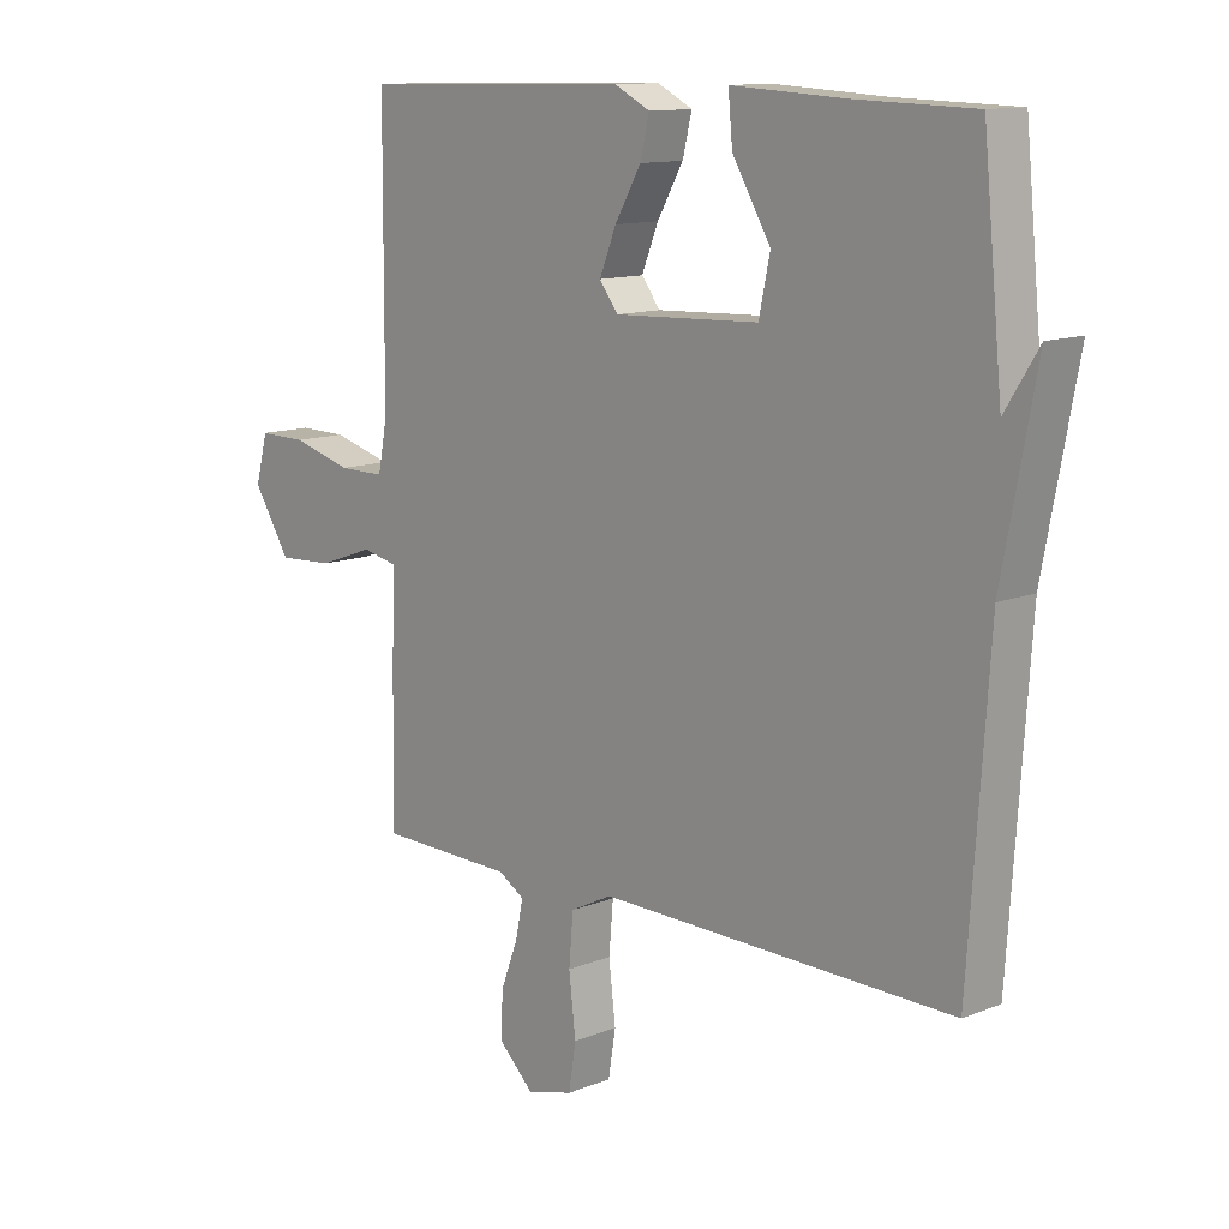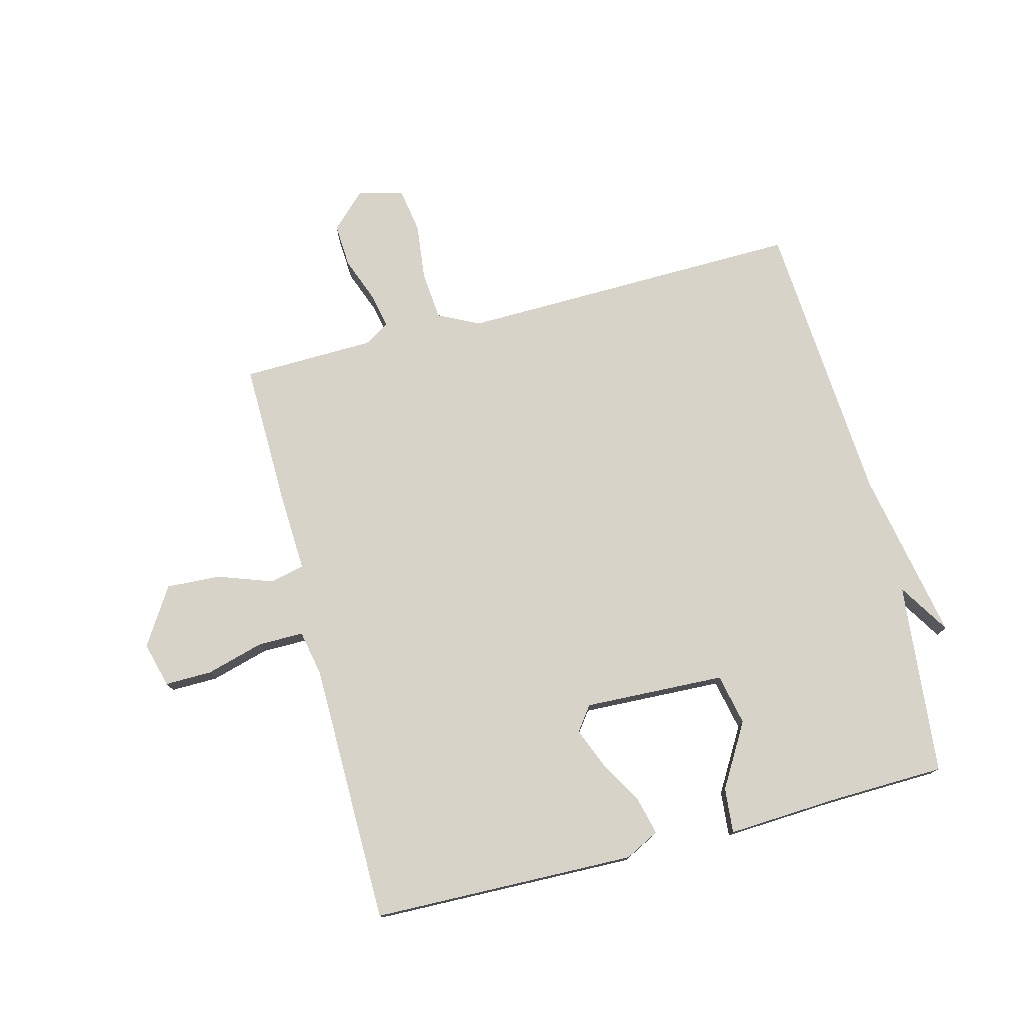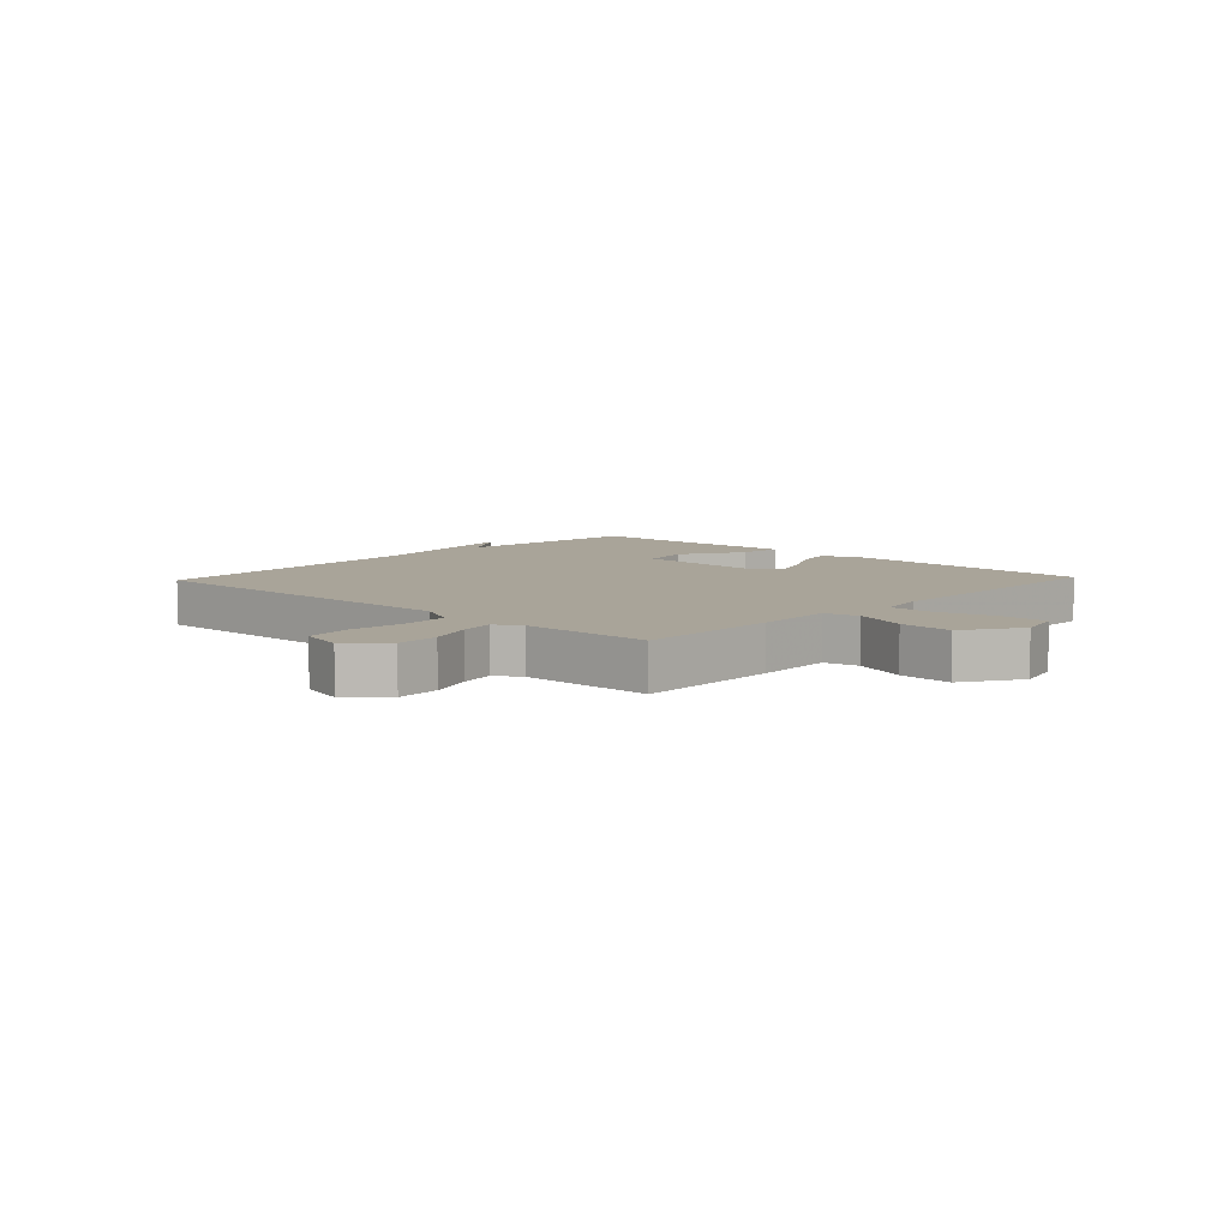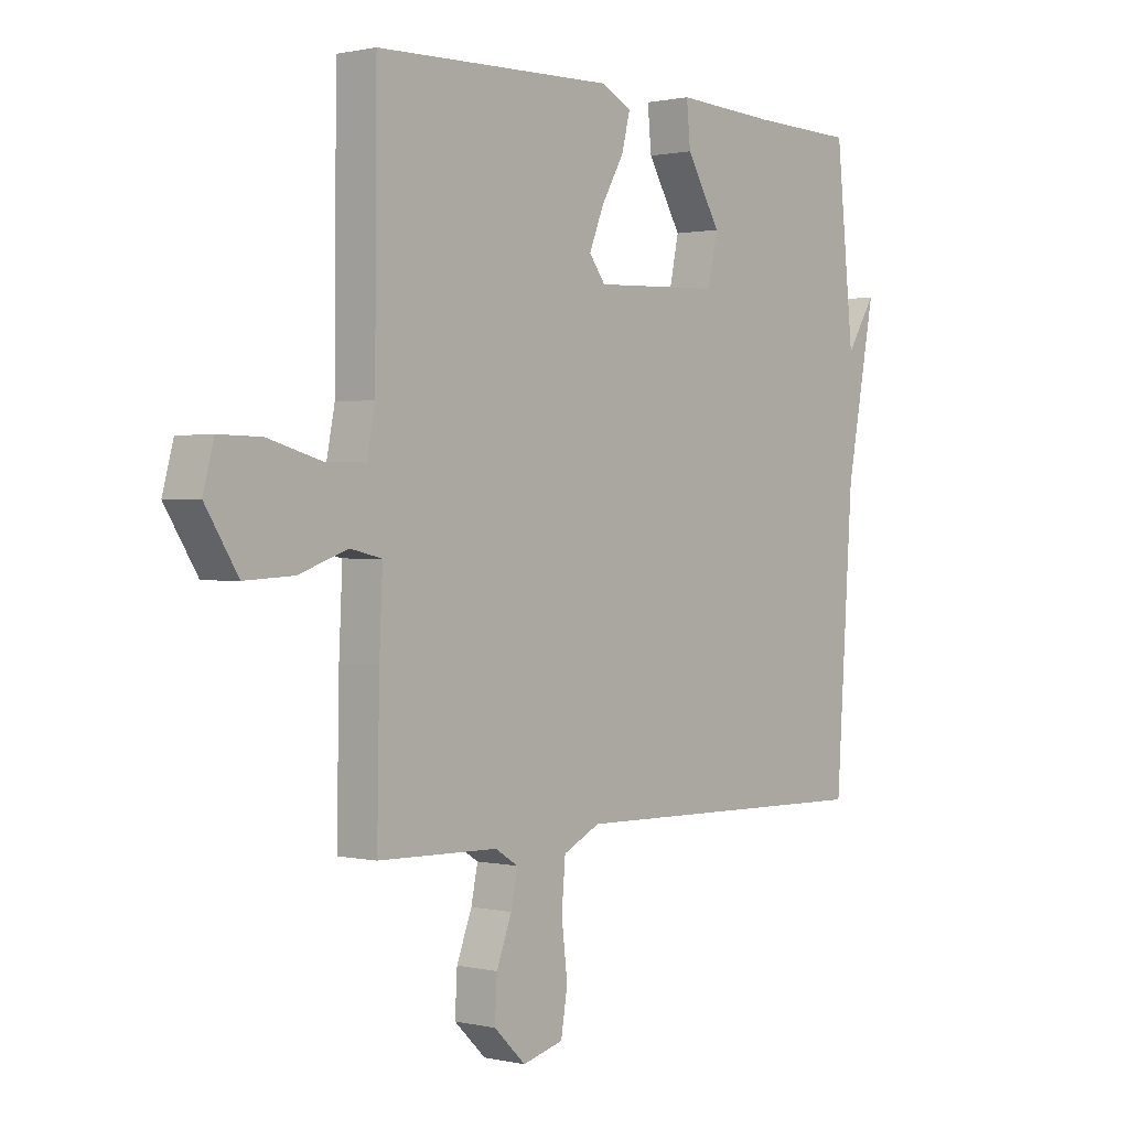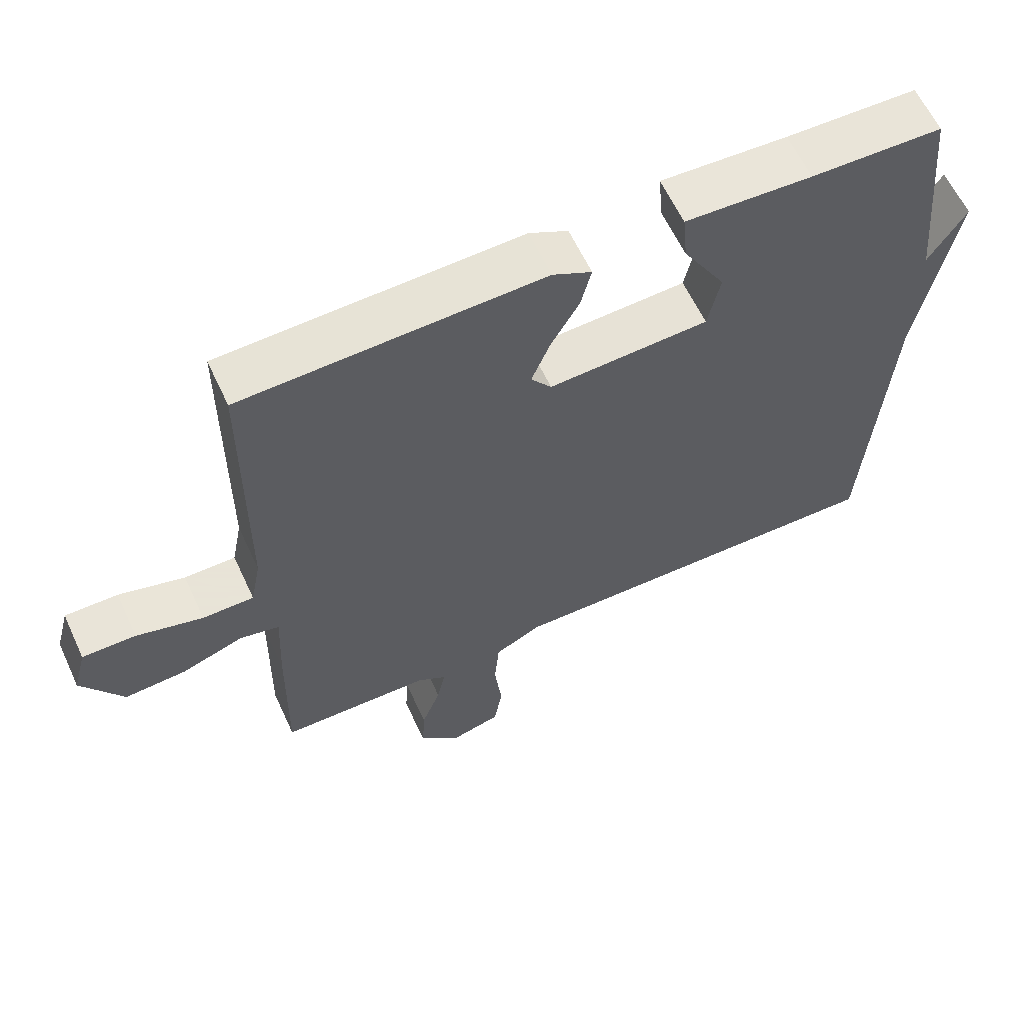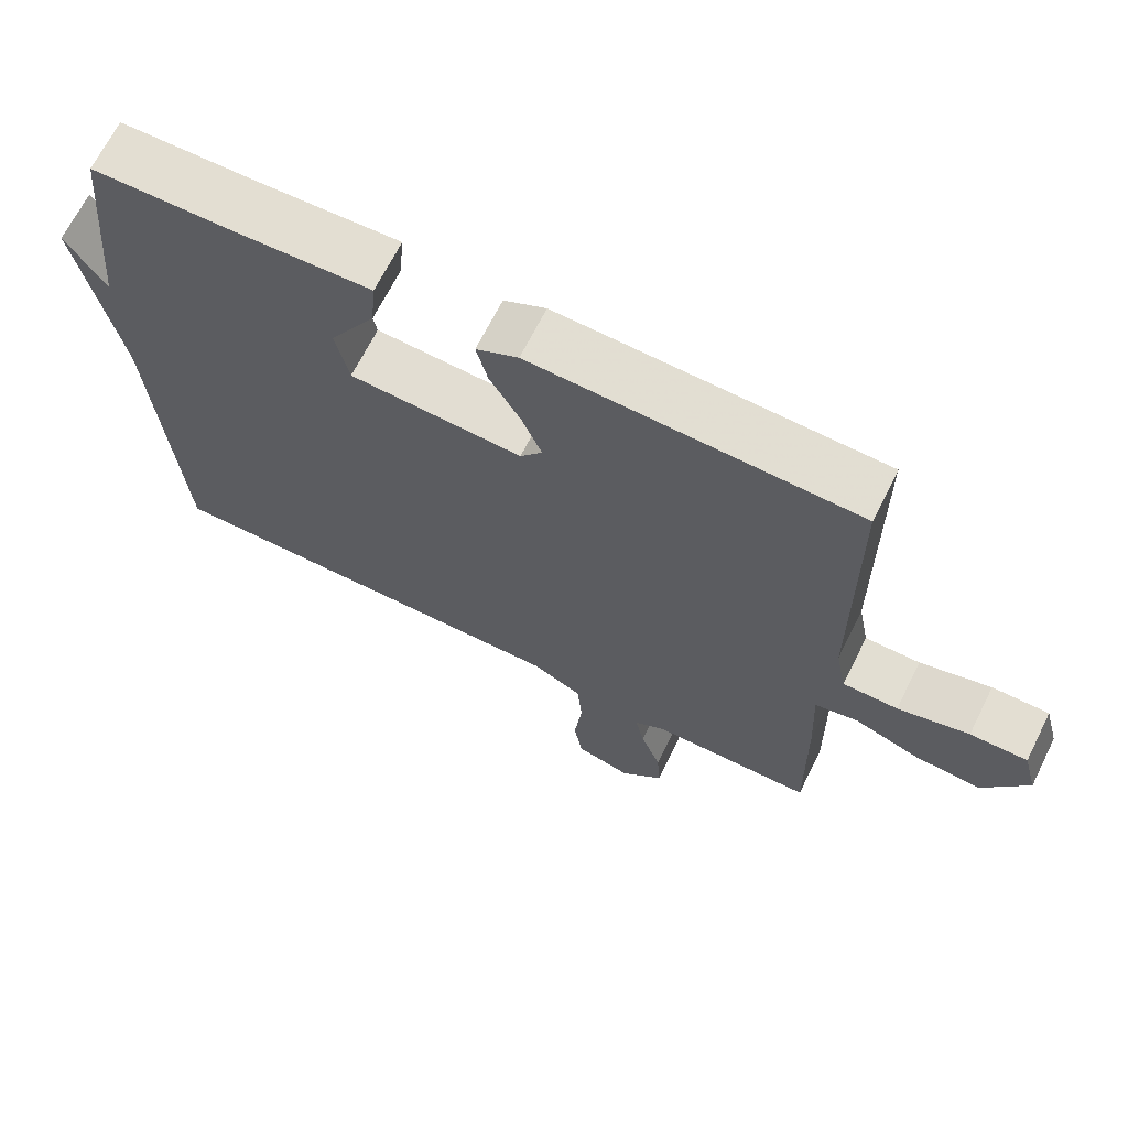
<metadata>
{"format":"obj","ext":"obj","renderer":"f3d","projection":"perspective","resolution":1024,"background":"white","views":[{"elev":12.2,"azim":46.7,"up":"+Z"},{"elev":76.5,"azim":-14.5,"up":"+Y"},{"elev":7.3,"azim":-136.8,"up":"+Y"},{"elev":0.7,"azim":-49.8,"up":"+Z"},{"elev":61.4,"azim":-24.9,"up":"+Z"},{"elev":67.8,"azim":-153.4,"up":"+Z"}]}
</metadata>
<code>
v -0.5 0.07 0.5
v -0.062 0.07 0.511
v -0.005 0.07 0.482
v -0.02 0.07 0.421
v -0.062 0.07 0.347
v -0.089 0.07 0.28
v -0.059 0.07 0.24
v 0.175 0.07 0.25
v 0.193 0.07 0.335
v 0.131 0.07 0.44
v 0.124 0.07 0.515
v 0.309 0.07 0.505
v 0.5 0.07 0.5
v 0.532 0.07 0.179
v 0.586 0.07 0.265
v 0.532 0.07 -0.021
v 0.5 0.07 -0.5
v -0.073 0.07 -0.49
v -0.141 0.07 -0.524
v -0.148 0.07 -0.605
v -0.137 0.07 -0.699
v -0.149 0.07 -0.773
v -0.224 0.07 -0.793
v -0.282 0.07 -0.737
v -0.278 0.07 -0.664
v -0.25 0.07 -0.59
v -0.238 0.07 -0.531
v -0.28 0.07 -0.505
v -0.5 0.07 -0.5
v -0.496 0.07 -0.259
v -0.49 0.07 -0.128
v -0.548 0.07 -0.115
v -0.638 0.07 -0.147
v -0.728 0.07 -0.152
v -0.788 0.07 -0.057
v -0.768 0.07 0.018
v -0.69 0.07 0.017
v -0.593 0.07 -0.01
v -0.518 0.07 -0.01
v -0.503 0.07 0.067
v -0.5 0 0.5
v -0.062 0 0.511
v -0.005 0 0.482
v -0.02 0 0.421
v -0.062 0 0.347
v -0.089 0 0.28
v -0.059 0 0.24
v 0.175 0 0.25
v 0.193 0 0.335
v 0.131 0 0.44
v 0.124 0 0.515
v 0.309 0 0.505
v 0.5 0 0.5
v 0.532 0 0.179
v 0.586 0 0.265
v 0.532 0 -0.021
v 0.5 0 -0.5
v -0.073 0 -0.49
v -0.141 0 -0.524
v -0.148 0 -0.605
v -0.137 0 -0.699
v -0.149 0 -0.773
v -0.224 0 -0.793
v -0.282 0 -0.737
v -0.278 0 -0.664
v -0.25 0 -0.59
v -0.238 0 -0.531
v -0.28 0 -0.505
v -0.5 0 -0.5
v -0.496 0 -0.259
v -0.49 0 -0.128
v -0.548 0 -0.115
v -0.638 0 -0.147
v -0.728 0 -0.152
v -0.788 0 -0.057
v -0.768 0 0.018
v -0.69 0 0.017
v -0.593 0 -0.01
v -0.518 0 -0.01
v -0.503 0 0.067
f 36 37 38
f 35 36 38
f 34 35 38
f 33 34 38
f 32 33 38
f 31 32 38 39
f 28 29 30 31
f 31 39 40
f 28 31 40
f 27 28 40
f 24 25 26
f 23 24 26
f 22 23 26
f 21 22 26
f 20 21 26
f 19 20 26 27
f 27 40 1
f 19 27 1
f 18 19 1
f 14 15 16
f 16 17 18
f 14 16 18
f 13 14 18
f 12 13 18
f 9 10 11 12
f 8 9 12
f 3 4 5
f 2 3 5
f 1 2 5
f 1 5 6
f 18 1 6 7
f 8 12 18
f 7 8 18
f 78 77 76
f 78 76 75
f 78 75 74
f 78 74 73
f 78 73 72
f 79 78 72 71
f 71 70 69 68
f 80 79 71
f 80 71 68
f 80 68 67
f 66 65 64
f 66 64 63
f 66 63 62
f 66 62 61
f 66 61 60
f 67 66 60 59
f 41 80 67
f 41 67 59
f 41 59 58
f 56 55 54
f 58 57 56
f 58 56 54
f 58 54 53
f 58 53 52
f 52 51 50 49
f 52 49 48
f 45 44 43
f 45 43 42
f 45 42 41
f 46 45 41
f 47 46 41 58
f 58 52 48
f 58 48 47
f 1 41 42 2
f 2 42 43 3
f 3 43 44 4
f 4 44 45 5
f 5 45 46 6
f 6 46 47 7
f 7 47 48 8
f 8 48 49 9
f 9 49 50 10
f 10 50 51 11
f 11 51 52 12
f 12 52 53 13
f 13 53 54 14
f 14 54 55 15
f 15 55 56 16
f 16 56 57 17
f 17 57 58 18
f 18 58 59 19
f 19 59 60 20
f 20 60 61 21
f 21 61 62 22
f 22 62 63 23
f 23 63 64 24
f 24 64 65 25
f 25 65 66 26
f 26 66 67 27
f 27 67 68 28
f 28 68 69 29
f 29 69 70 30
f 30 70 71 31
f 31 71 72 32
f 32 72 73 33
f 33 73 74 34
f 34 74 75 35
f 35 75 76 36
f 36 76 77 37
f 37 77 78 38
f 38 78 79 39
f 39 79 80 40
f 40 80 41 1

</code>
